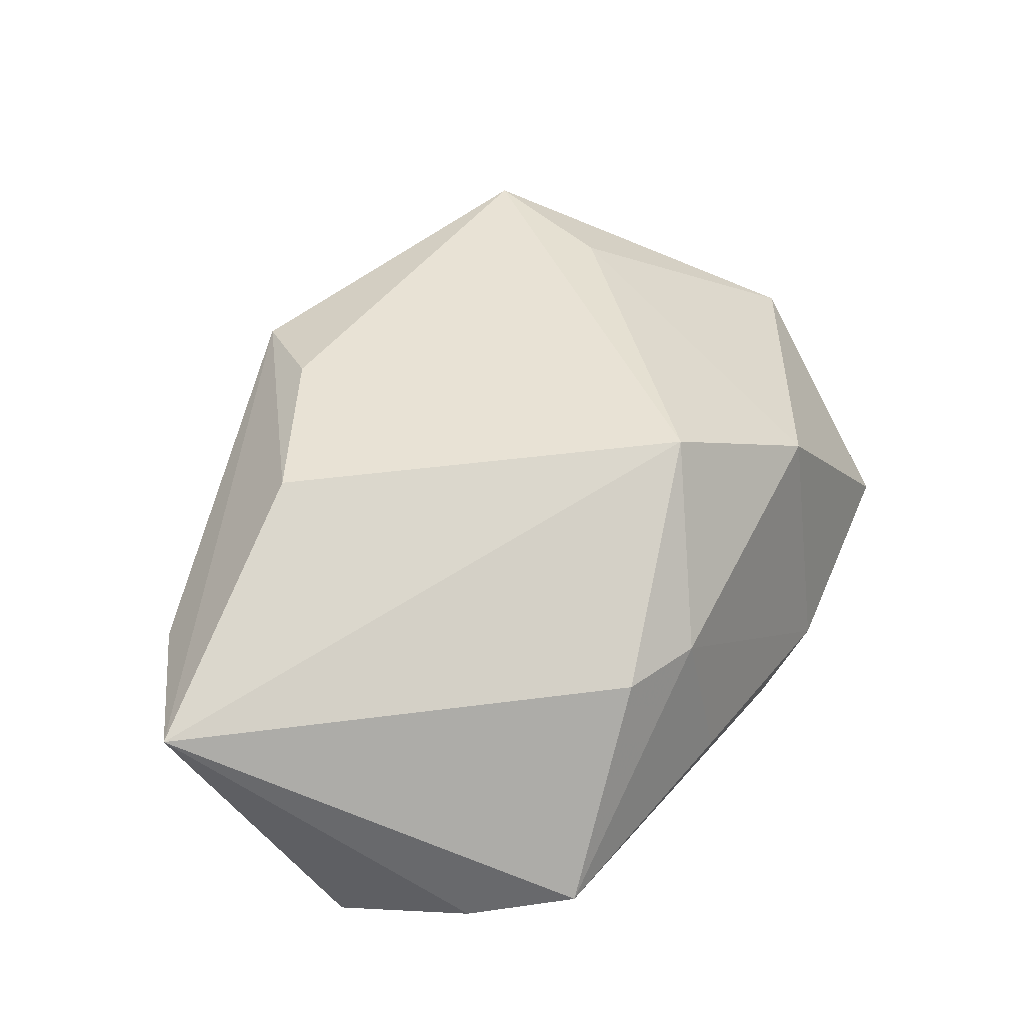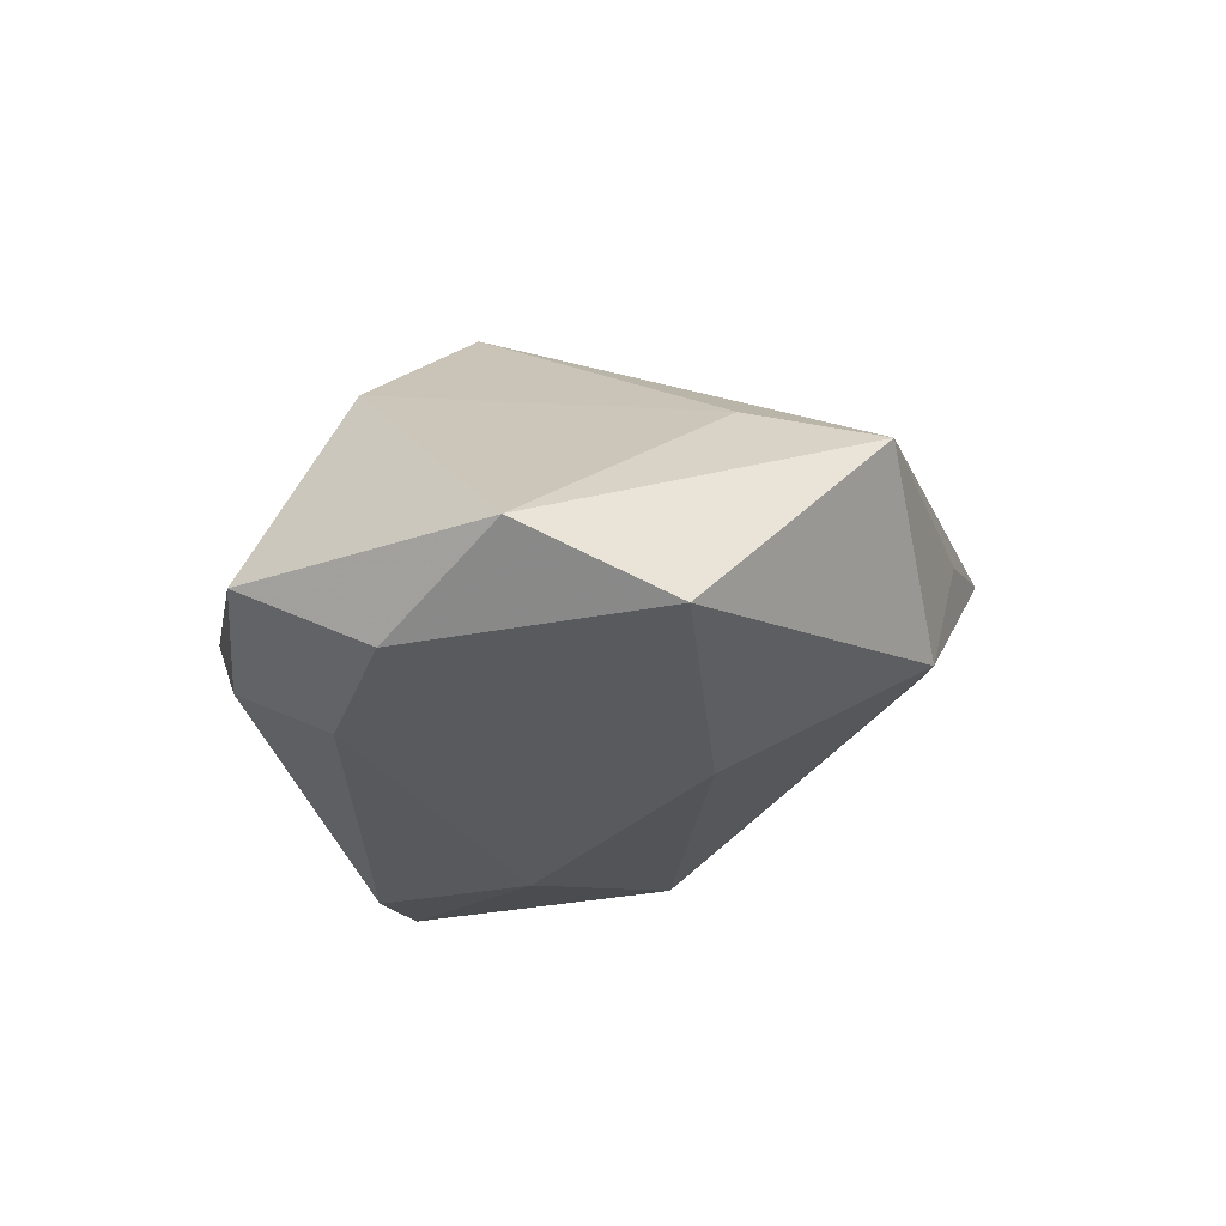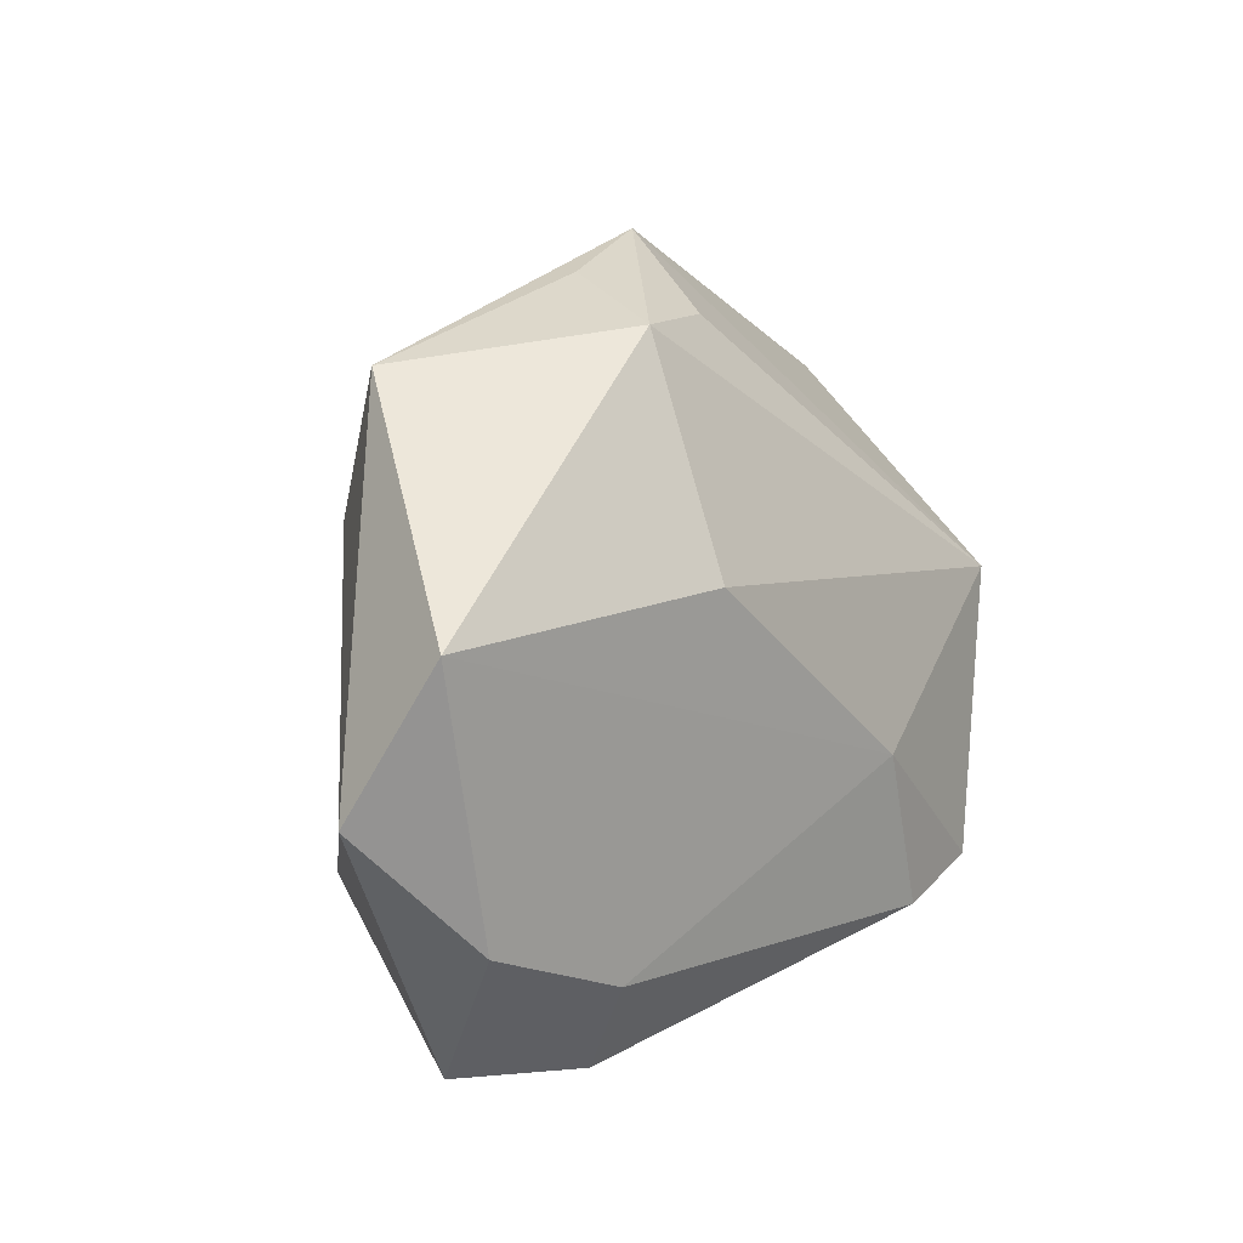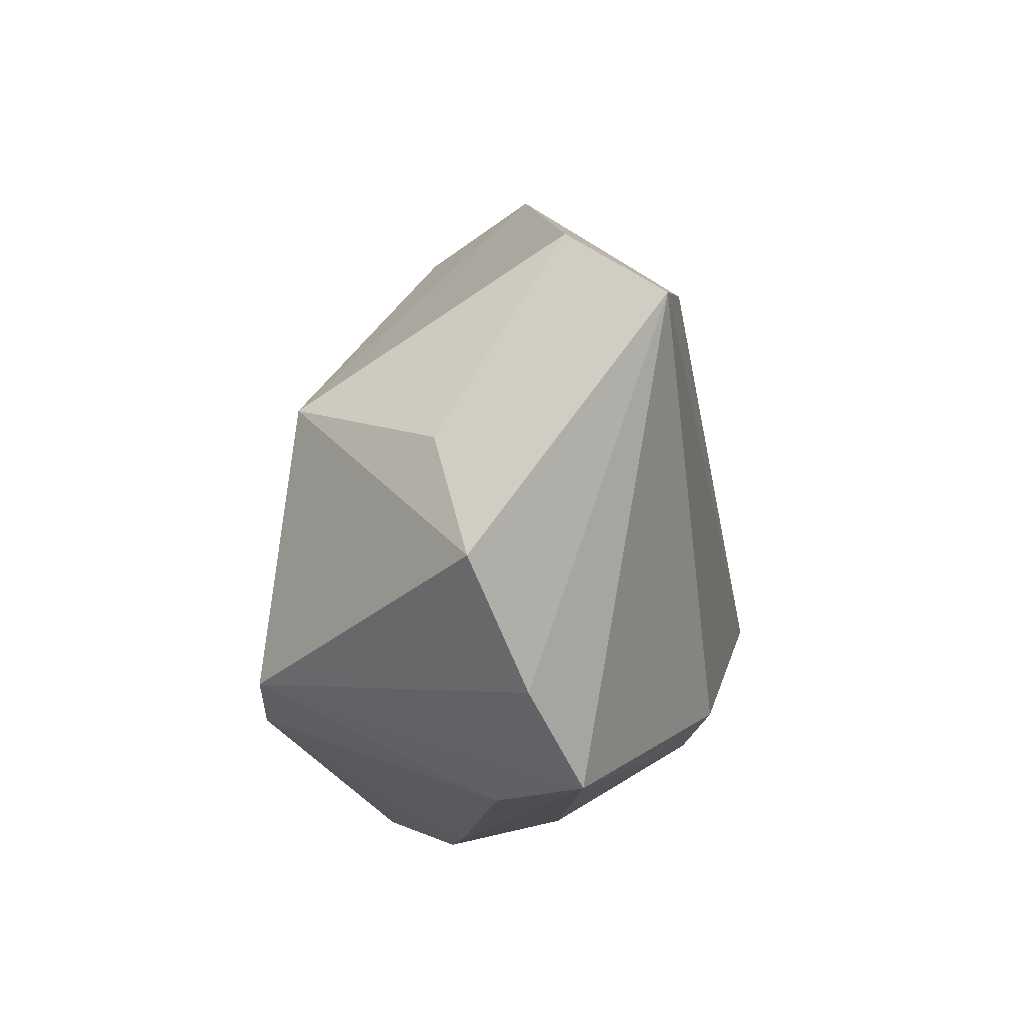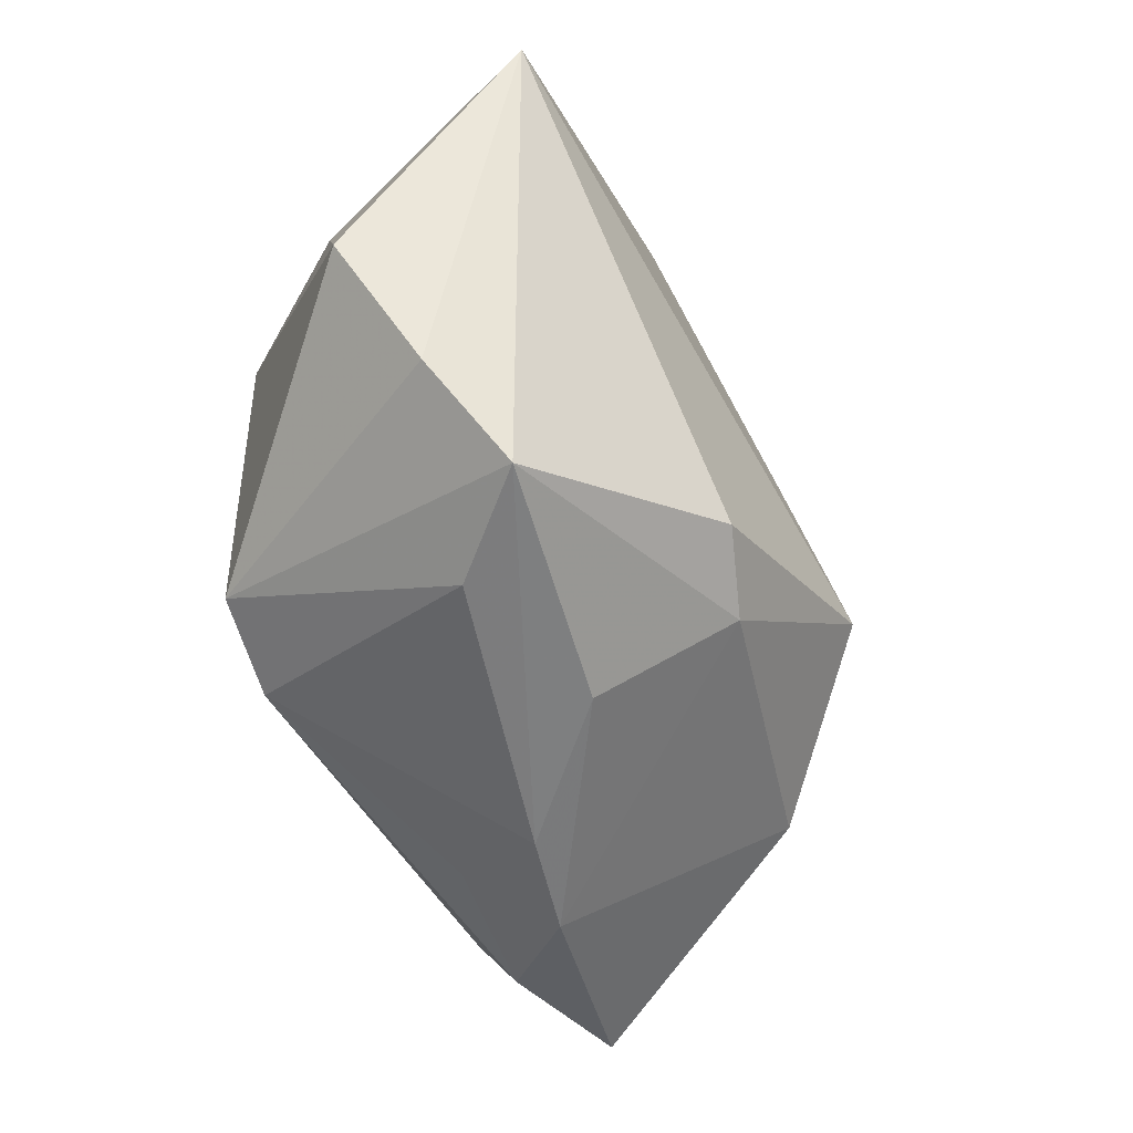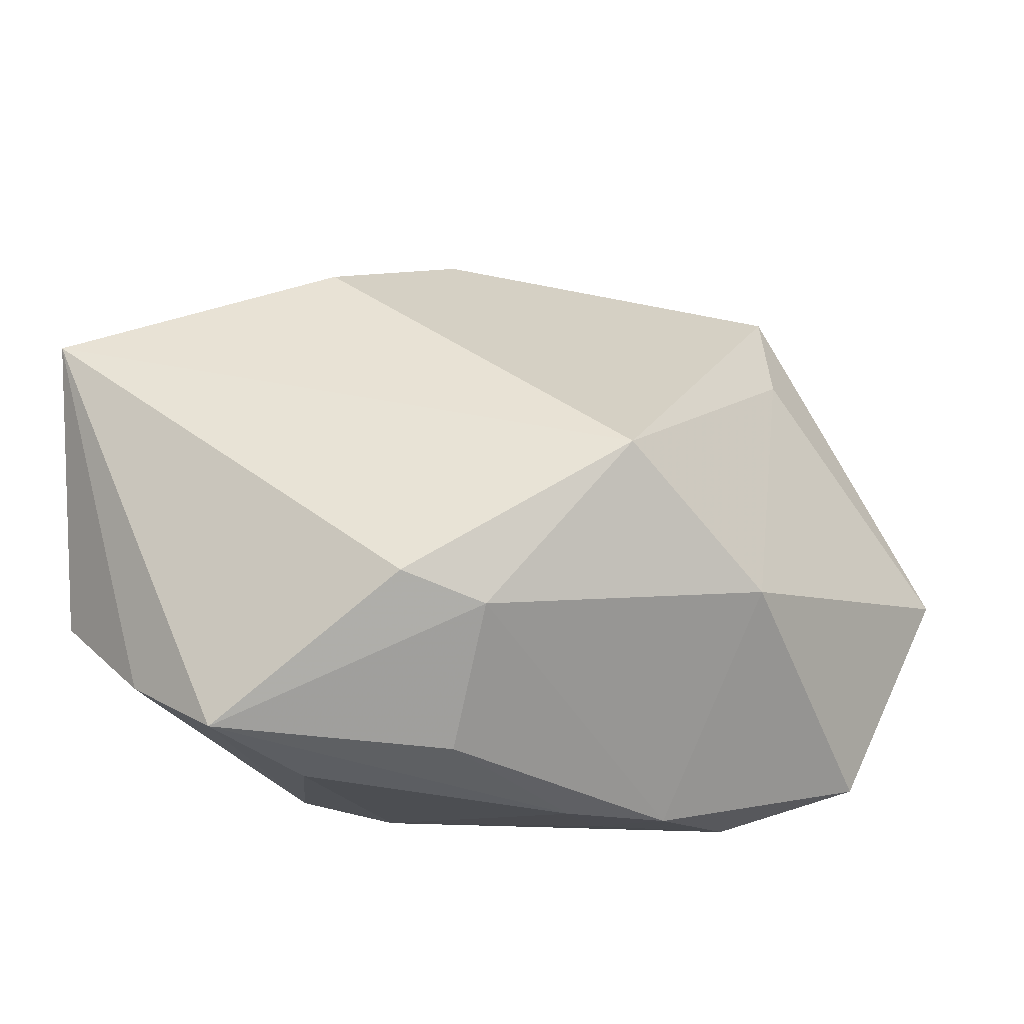
<metadata>
{"format":"obj","ext":"obj","renderer":"f3d","projection":"perspective","resolution":1024,"background":"white","views":[{"elev":77.6,"azim":-47.4,"up":"+Z"},{"elev":-30.5,"azim":97.2,"up":"+Z"},{"elev":17.1,"azim":136.6,"up":"+Y"},{"elev":-15.8,"azim":-79.2,"up":"+Y"},{"elev":-59.3,"azim":-58.8,"up":"+Y"},{"elev":-39.9,"azim":4.7,"up":"+Y"}]}
</metadata>
<code>
v 0.02012 -0.01473 -0.0187
v -0.03709 0.008914 0.0204
v -0.0262 0.004999 -0.01161
v 0.02674 0.01574 0.002531
v 0.02351 -0.01354 0.008914
v 0.04049 0.0009379 -0.01394
v 0.0007428 -0.01922 0.01661
v 0.009495 0.02904 -0.01018
v -0.007482 -0.00447 -0.01891
v 0.005993 -0.02632 -0.004412
v -0.02996 0.01734 0.01138
v -0.005941 -0.01775 0.01975
v -0.03735 -0.01099 0.005052
v -0.0029 -0.02609 0.005989
v 0.01922 -0.02274 -0.01433
v 0.03585 0.01286 -0.01891
v 0.02616 0.02704 -0.0003459
v -0.003278 0.02602 0.01098
v -0.0159 -0.02614 0.003058
v 0.007807 -0.02284 -0.01222
v 0.007149 0.03121 -0.0001266
v 0.03102 -0.02026 -0.01244
v 0.0007411 0.02816 -0.00637
v -0.00132 0.0331 0.002912
v 0.01069 0.01221 -0.01891
v -0.02247 -0.02632 0.0113
v -0.0299 -0.02007 0.008319
v -0.0114 -0.01792 -0.01809
v 0.03202 -0.009021 -0.0186
v -0.0133 0.01782 0.01868
v -0.01939 -0.01641 -0.01633
v 0.01412 -0.02578 -0.007136
v 0.01328 -0.006313 0.02097
v -0.03456 -0.0006871 0.001805
f 6 17 4
f 4 17 33
f 2 33 30
f 16 17 6
f 5 22 6
f 6 4 5
f 5 4 33
f 33 17 18
f 18 30 33
f 22 5 32
f 7 5 33
f 7 32 5
f 11 34 2
f 3 34 11
f 14 7 26
f 32 7 14
f 14 26 10
f 10 32 14
f 12 33 2
f 12 7 33
f 2 26 12
f 26 7 12
f 13 34 3
f 3 31 13
f 2 34 13
f 10 26 19
f 26 31 19
f 9 25 16
f 3 25 9
f 9 31 3
f 22 32 15
f 17 16 8
f 16 25 8
f 8 25 3
f 27 31 26
f 27 13 31
f 27 26 2
f 2 13 27
f 10 19 28
f 28 19 31
f 31 9 28
f 22 15 1
f 15 28 1
f 1 9 16
f 1 28 9
f 24 18 17
f 30 18 24
f 3 11 24
f 2 30 24
f 24 11 2
f 20 15 32
f 20 28 15
f 20 32 10
f 10 28 20
f 29 16 6
f 29 1 16
f 6 22 29
f 22 1 29
f 17 8 21
f 21 24 17
f 8 24 21
f 23 8 3
f 3 24 23
f 23 24 8

</code>
